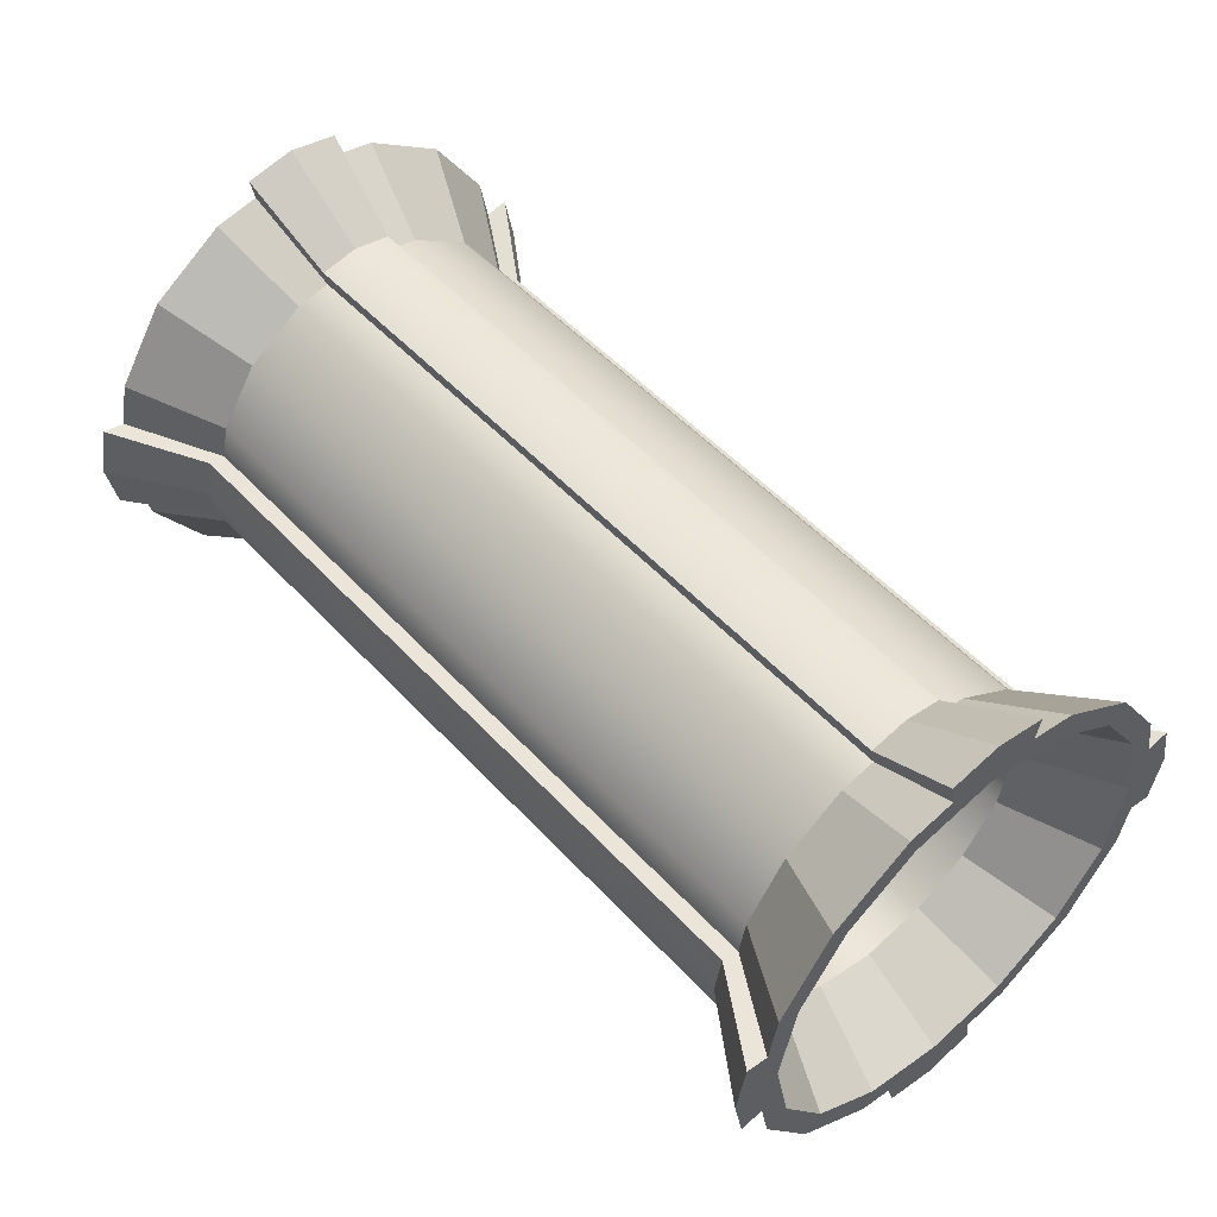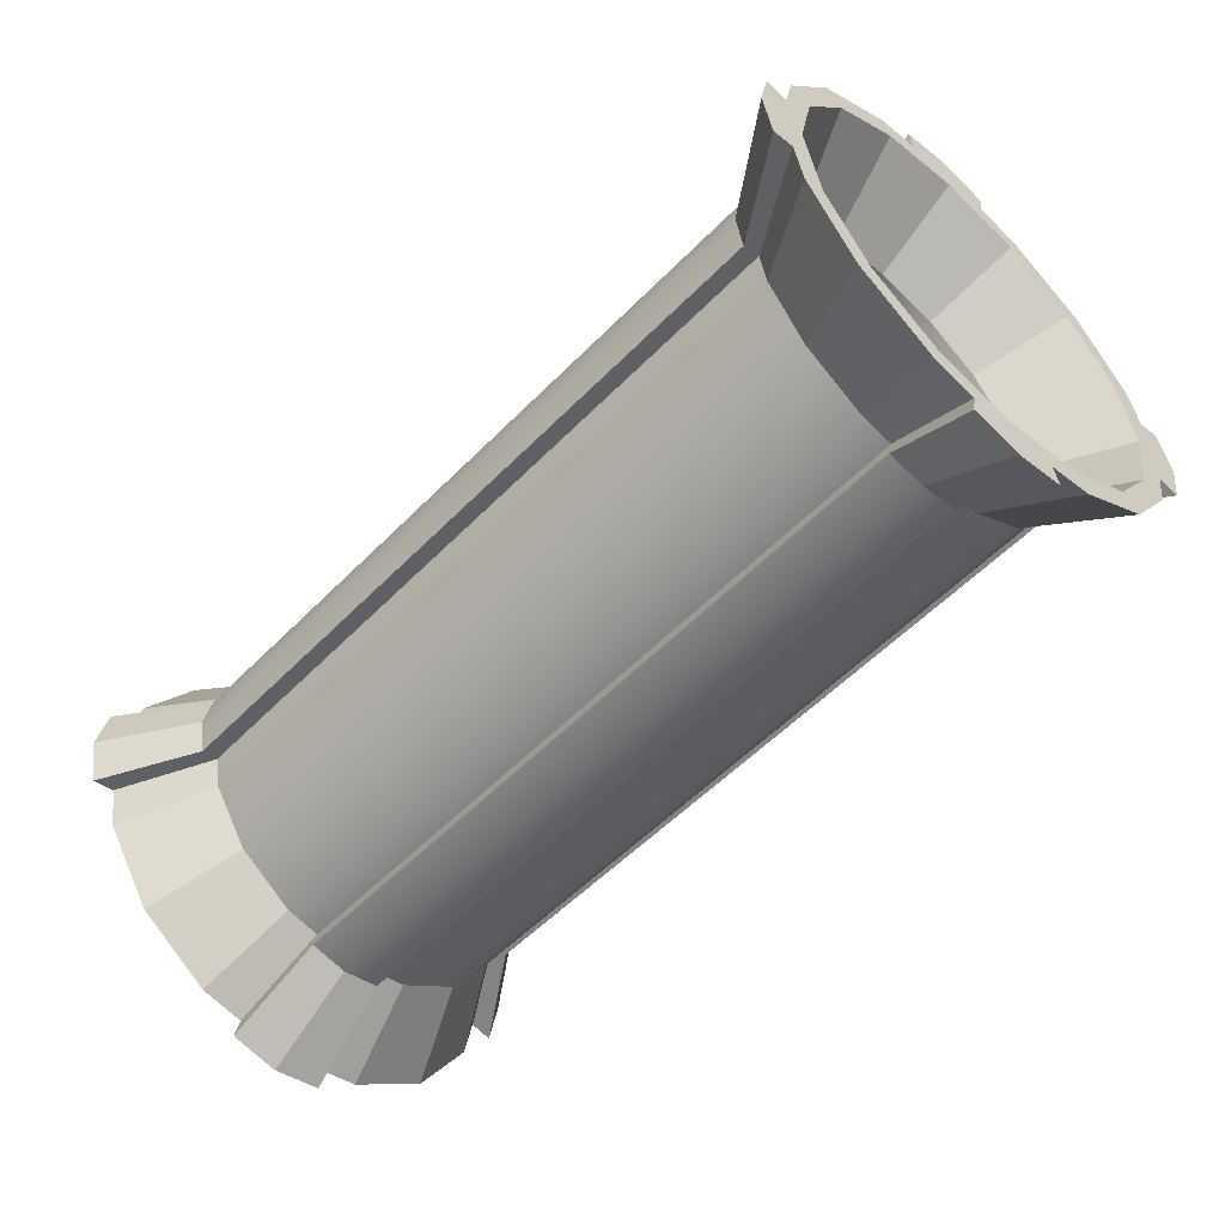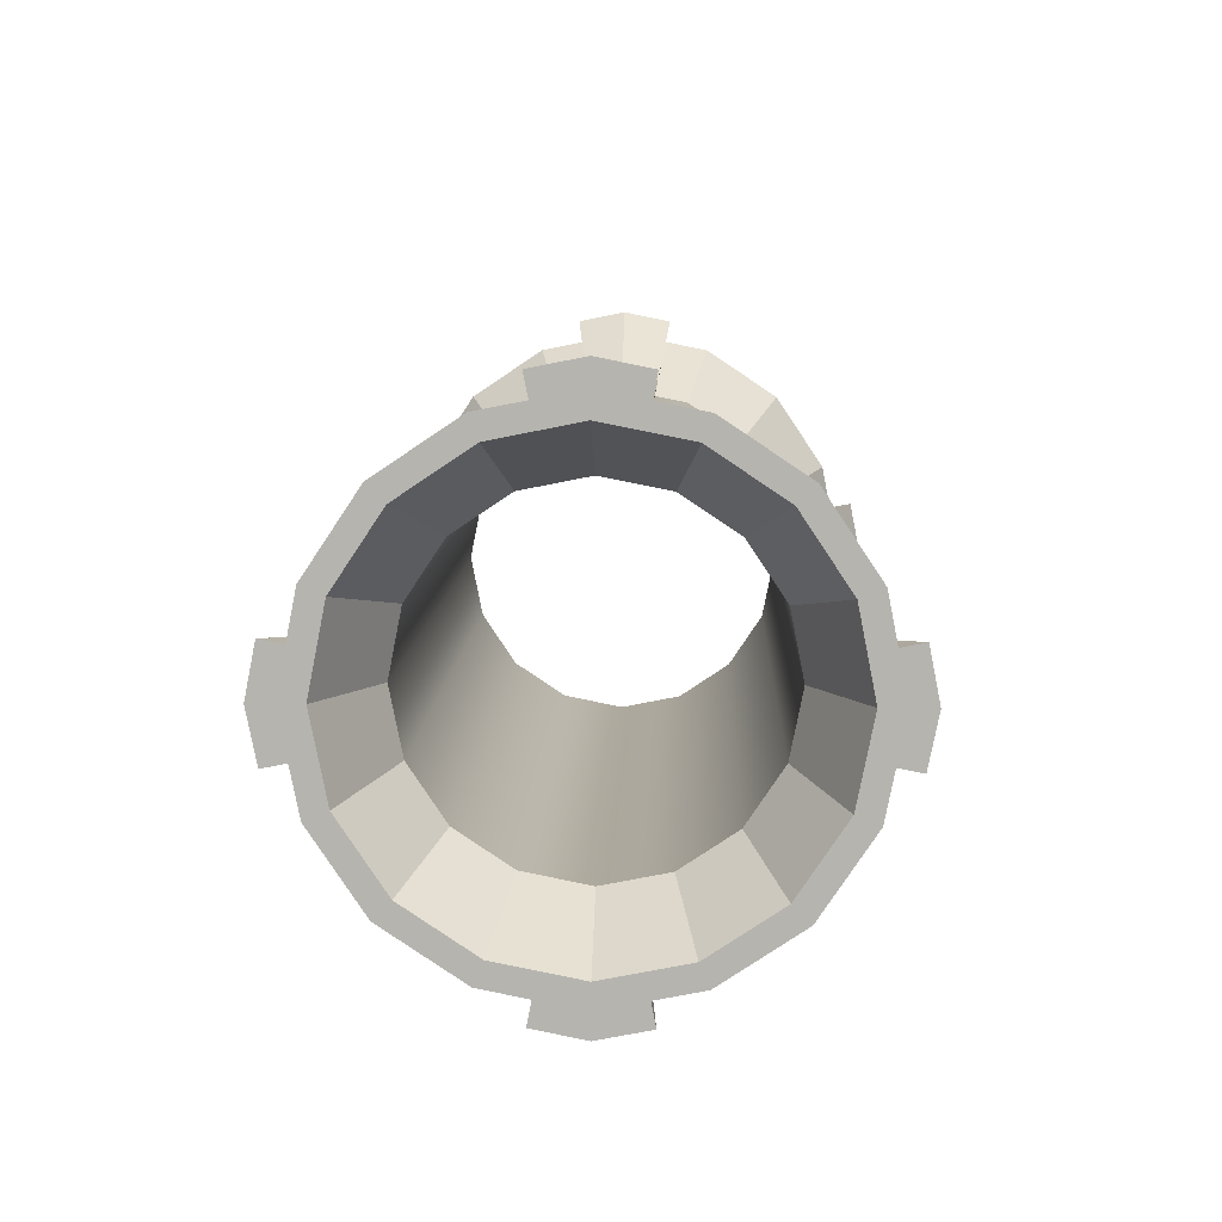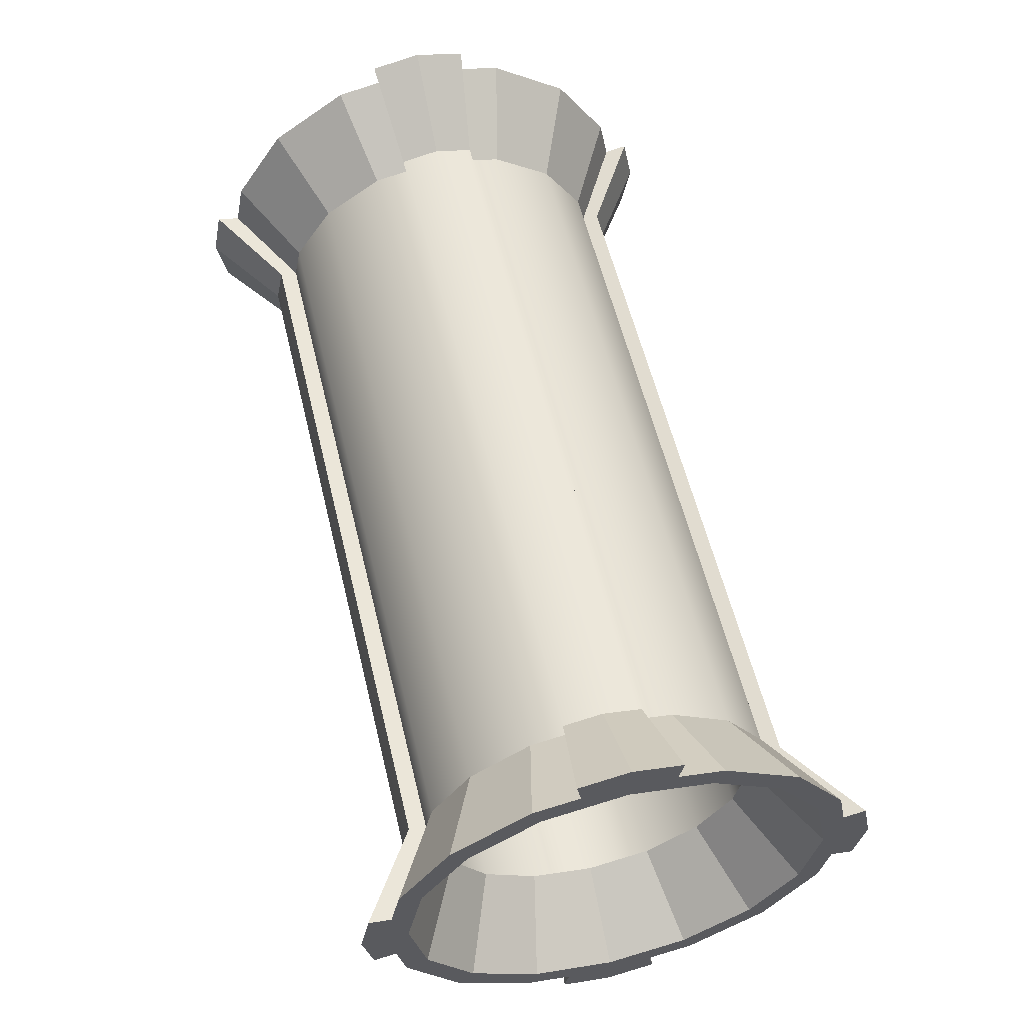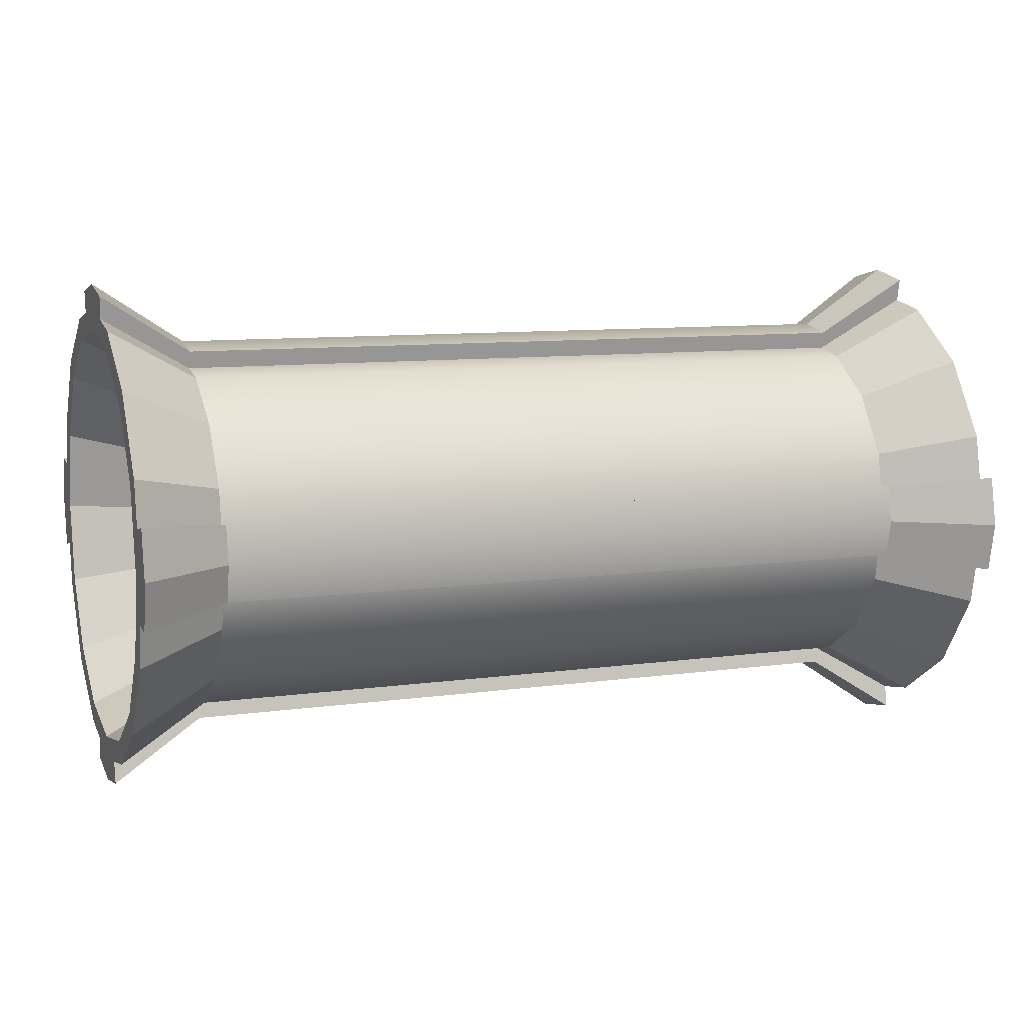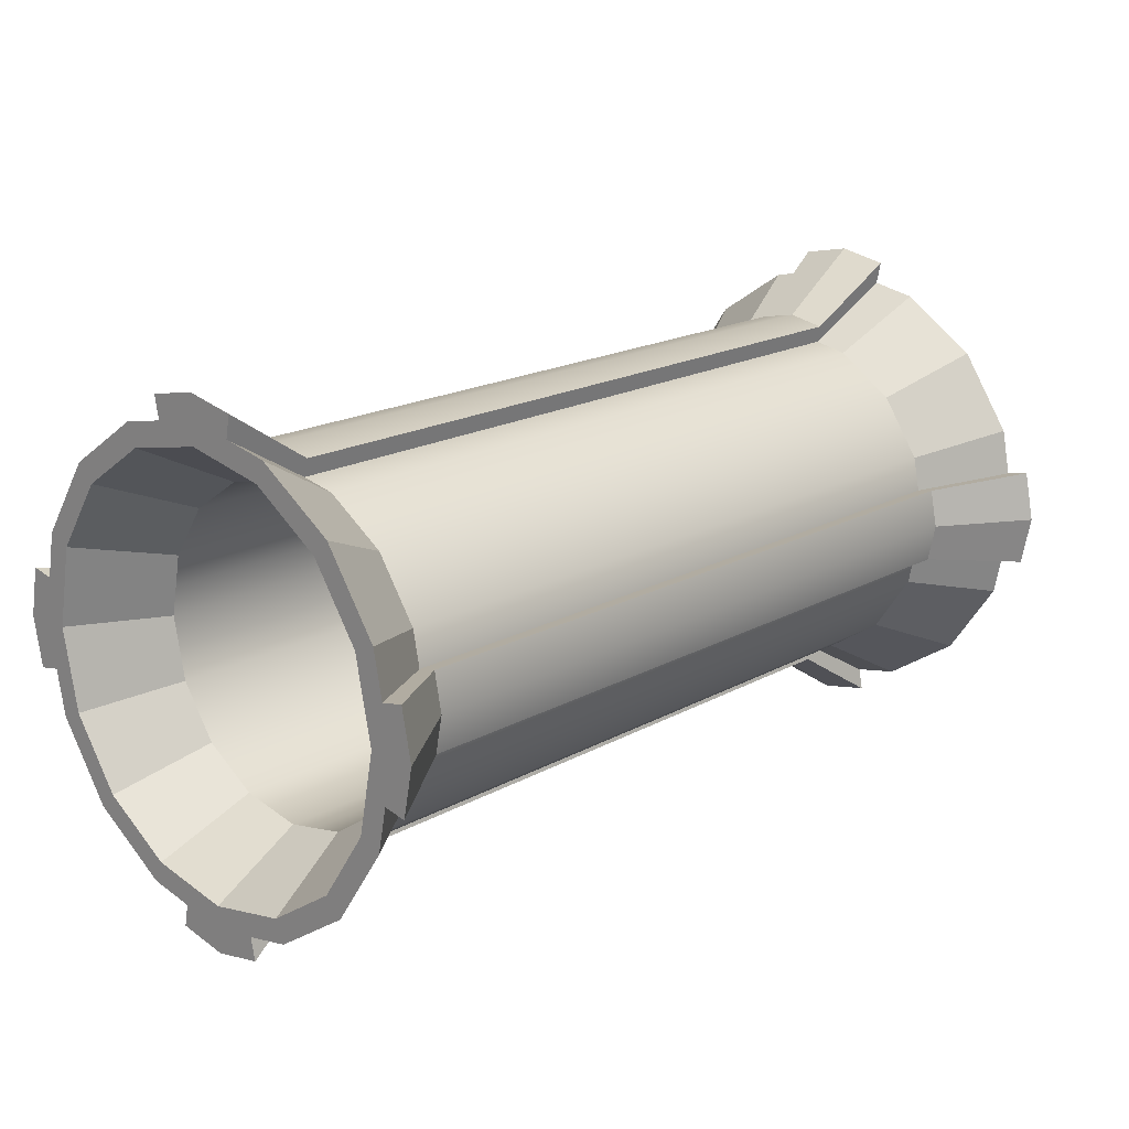
<metadata>
{"format":"obj","ext":"obj","renderer":"f3d","projection":"perspective","resolution":1024,"background":"white","views":[{"elev":51.3,"azim":49.0,"up":"+Z"},{"elev":-54.7,"azim":-133.1,"up":"+Y"},{"elev":9.0,"azim":-88.1,"up":"+Y"},{"elev":57.2,"azim":-103.5,"up":"+Y"},{"elev":9.4,"azim":-20.2,"up":"+Y"},{"elev":18.3,"azim":-46.8,"up":"+Z"}]}
</metadata>
<code>
g default
v 4.005 1.8 0
v 4.005 1.663 -0.6888
v 4.005 1.273 -1.273
v 4.005 0.6888 -1.663
v 4.005 -0 -1.8
v 4.005 -0.6888 -1.663
v 4.005 -1.273 -1.273
v 4.005 -1.663 -0.6888
v 4.005 -1.8 0
v 4.005 -1.663 0.6888
v 4.005 -1.273 1.273
v 4.005 -0.6888 1.663
v 4.005 1e-06 1.8
v 4.005 0.6888 1.663
v 4.005 1.273 1.273
v 4.005 1.663 0.6888
v -4.005 1.8 0
v -4.005 1.663 -0.6888
v -4.005 1.273 -1.273
v -4.005 0.6888 -1.663
v -4.005 -0 -1.8
v -4.005 -0.6888 -1.663
v -4.005 -1.273 -1.273
v -4.005 -1.663 -0.6888
v -4.005 -1.8 0
v -4.005 -1.663 0.6888
v -4.005 -1.273 1.273
v -4.005 -0.6888 1.663
v -4.005 1e-06 1.8
v -4.005 0.6888 1.663
v -4.005 1.273 1.273
v -4.005 1.663 0.6888
v -4.005 1.848 -0.7654
v -4.005 1.414 -1.414
v -4.005 0.7654 -1.848
v -4.005 -0.7654 -1.848
v -4.005 -1.414 -1.414
v -4.005 -1.848 -0.7654
v -4.005 -1.848 0.7654
v -4.005 -1.414 1.414
v -4.005 -0.7654 1.848
v -4.005 0.7654 1.848
v -4.005 1.414 1.414
v -4.005 1.848 0.7654
v 4.005 1.848 -0.7654
v 4.005 1.414 -1.414
v 4.005 0.7654 -1.848
v 4.005 -0.7654 -1.848
v 4.005 -1.414 -1.414
v 4.005 -1.848 -0.7654
v 4.005 -1.848 0.7654
v 4.005 -1.414 1.414
v 4.005 -0.7654 1.848
v 4.005 0.7654 1.848
v 4.005 1.414 1.414
v 4.005 1.848 0.7654
v -5 2.348 0
v -5 2.169 -0.8984
v -5 2.608 0
v -5 2.41 -0.9982
v -5 1.66 -1.66
v -5 1.844 -1.844
v -5 0.8984 -2.169
v -5 0.9982 -2.41
v -5 -0 -2.348
v -5 -0 -2.608
v -5 -0.8984 -2.169
v -5 -0.9982 -2.41
v -5 -1.66 -1.66
v -5 -1.844 -1.844
v -5 -2.169 -0.8984
v -5 -2.41 -0.9982
v -5 -2.348 0
v -5 -2.608 1e-06
v -5 -2.169 0.8984
v -5 -2.41 0.9982
v -5 -1.66 1.66
v -5 -1.844 1.844
v -5 -0.8984 2.169
v -5 -0.9982 2.41
v -5 1e-06 2.348
v -5 1e-06 2.608
v -5 0.8984 2.169
v -5 0.9982 2.41
v -5 1.66 1.66
v -5 1.844 1.844
v -5 2.169 0.8984
v -5 2.41 0.9982
v 5 2.608 0
v 5 2.41 -0.9982
v 5 2.348 0
v 5 2.169 -0.8984
v 5 1.844 -1.844
v 5 1.66 -1.66
v 5 0.9982 -2.41
v 5 0.8984 -2.169
v 5 -0 -2.608
v 5 -0 -2.348
v 5 -0.9982 -2.41
v 5 -0.8984 -2.169
v 5 -1.844 -1.844
v 5 -1.66 -1.66
v 5 -2.41 -0.9982
v 5 -2.169 -0.8984
v 5 -2.608 1e-06
v 5 -2.348 0
v 5 -2.41 0.9982
v 5 -2.169 0.8984
v 5 -1.844 1.844
v 5 -1.66 1.66
v 5 -0.9982 2.41
v 5 -0.8984 2.169
v 5 1e-06 2.608
v 5 1e-06 2.348
v 5 0.9982 2.41
v 5 0.8984 2.169
v 5 1.844 1.844
v 5 1.66 1.66
v 5 2.41 0.9982
v 5 2.169 0.8984
v 4.005 1.731 0.3444
v -4.005 1.731 0.3444
v -5 2.258 0.4492
v -5 2.509 0.4991
v -4.005 1.924 0.3827
v 4.005 1.924 0.3827
v 5 2.509 0.4991
v 5 2.258 0.4492
v 4.005 1.731 -0.3444
v -4.005 1.731 -0.3444
v -5 2.258 -0.4492
v -5 2.509 -0.4991
v -4.005 1.924 -0.3827
v 4.005 1.924 -0.3827
v 5 2.509 -0.4991
v 5 2.258 -0.4492
v 4.005 0.3444 -1.731
v -4.005 0.3444 -1.731
v -5 0.4492 -2.258
v -5 0.4991 -2.509
v -4.005 0.3827 -1.924
v 4.005 0.3827 -1.924
v 5 0.4991 -2.509
v 5 0.4492 -2.258
v 4.005 -0.3444 -1.731
v -4.005 -0.3444 -1.731
v -5 -0.4492 -2.258
v -5 -0.4991 -2.509
v -4.005 -0.3827 -1.924
v 4.005 -0.3827 -1.924
v 5 -0.4991 -2.509
v 5 -0.4492 -2.258
v 4.005 0.3444 1.731
v -4.005 0.3444 1.731
v -5 0.4492 2.258
v -5 0.4991 2.509
v -4.005 0.3827 1.924
v 4.005 0.3827 1.924
v 5 0.4991 2.509
v 5 0.4492 2.258
v 4.005 -0.3444 1.731
v -4.005 -0.3444 1.731
v -5 -0.4492 2.258
v -5 -0.4991 2.509
v -4.005 -0.3827 1.924
v 4.005 -0.3827 1.924
v 5 -0.4991 2.509
v 5 -0.4492 2.258
v 4.005 -1.731 0.3444
v -4.005 -1.731 0.3444
v -5 -2.258 0.4492
v -5 -2.509 0.4991
v -4.005 -1.924 0.3827
v 4.005 -1.924 0.3827
v 5 -2.509 0.4991
v 5 -2.258 0.4492
v 4.005 -1.731 -0.3444
v -4.005 -1.731 -0.3444
v -5 -2.258 -0.4492
v -5 -2.509 -0.4991
v -4.005 -1.924 -0.3827
v 4.005 -1.924 -0.3827
v 5 -2.509 -0.4991
v 5 -2.258 -0.4492
v -3.995 0.4205 -2.114
v -3.995 -0 -2.197
v 3.995 0.4205 -2.114
v 3.995 -0 -2.197
v -5 0.5483 -2.757
v -5 -0 -2.866
v 5 0.5483 -2.757
v 5 -0 -2.866
v -3.995 -0.4205 -2.114
v -5 -0.5484 -2.757
v 3.995 -0.4205 -2.114
v 5 -0.5484 -2.757
v -3.995 -2.114 -0.4204
v -3.995 -2.197 1e-06
v 3.995 -2.114 -0.4204
v 3.995 -2.197 1e-06
v -5 -2.757 -0.5483
v -5 -2.866 1e-06
v 5 -2.757 -0.5483
v 5 -2.866 1e-06
v -3.995 -2.114 0.4205
v -5 -2.757 0.5484
v 3.995 -2.114 0.4205
v 5 -2.757 0.5484
v -3.995 -0.4204 2.114
v -3.995 1e-06 2.197
v 3.995 -0.4204 2.114
v 3.995 1e-06 2.197
v -5 -0.5483 2.757
v -5 1e-06 2.866
v 5 -0.5483 2.757
v 5 1e-06 2.866
v -3.995 0.4205 2.114
v -5 0.5484 2.757
v 3.995 0.4205 2.114
v 5 0.5484 2.757
v -3.995 2.114 0.4204
v -3.995 2.197 0
v 3.995 2.114 0.4204
v 3.995 2.197 0
v -5 2.757 0.5483
v -5 2.866 0
v 5 2.757 0.5483
v 5 2.866 0
v -3.995 2.114 -0.4205
v -5 2.757 -0.5484
v 3.995 2.114 -0.4205
v 5 2.757 -0.5484
g No_Glass Finished_Pipes
f 2 129 130 18
f 3 2 18 19
f 4 3 19 20
f 5 137 138 21
f 6 145 146 22
f 7 6 22 23
f 8 7 23 24
f 9 177 178 25
f 10 169 170 26
f 11 10 26 27
f 12 11 27 28
f 13 161 162 29
f 14 153 154 30
f 15 14 30 31
f 16 15 31 32
f 1 121 122 17
f 58 131 132 60
f 61 58 60 62
f 63 61 62 64
f 65 139 140 66
f 67 147 148 68
f 69 67 68 70
f 71 69 70 72
f 73 179 180 74
f 75 171 172 76
f 77 75 76 78
f 79 77 78 80
f 81 163 164 82
f 83 155 156 84
f 85 83 84 86
f 87 85 86 88
f 57 123 124 59
f 33 133 134 45
f 34 33 45 46
f 35 34 46 47
f 186 185 187 188
f 36 149 150 48
f 37 36 48 49
f 38 37 49 50
f 198 197 199 200
f 39 173 174 51
f 40 39 51 52
f 41 40 52 53
f 210 209 211 212
f 42 157 158 54
f 43 42 54 55
f 44 43 55 56
f 222 221 223 224
f 90 135 136 92
f 93 90 92 94
f 95 93 94 96
f 97 143 144 98
f 99 151 152 100
f 101 99 100 102
f 103 101 102 104
f 105 183 184 106
f 107 175 176 108
f 109 107 108 110
f 111 109 110 112
f 113 167 168 114
f 115 159 160 116
f 117 115 116 118
f 119 117 118 120
f 89 127 128 91
f 18 130 131 58
f 132 133 33 60
f 19 18 58 61
f 33 34 62 60
f 20 19 61 63
f 34 35 64 62
f 21 138 139 65
f 189 185 186 190
f 22 146 147 67
f 148 149 36 68
f 23 22 67 69
f 36 37 70 68
f 24 23 69 71
f 37 38 72 70
f 25 178 179 73
f 201 197 198 202
f 26 170 171 75
f 172 173 39 76
f 27 26 75 77
f 39 40 78 76
f 28 27 77 79
f 40 41 80 78
f 29 162 163 81
f 213 209 210 214
f 30 154 155 83
f 156 157 42 84
f 31 30 83 85
f 42 43 86 84
f 32 31 85 87
f 43 44 88 86
f 17 122 123 57
f 225 221 222 226
f 45 134 135 90
f 136 129 2 92
f 46 45 90 93
f 2 3 94 92
f 47 46 93 95
f 3 4 96 94
f 188 187 191 192
f 144 137 5 98
f 48 150 151 99
f 152 145 6 100
f 49 48 99 101
f 6 7 102 100
f 50 49 101 103
f 7 8 104 102
f 200 199 203 204
f 184 177 9 106
f 51 174 175 107
f 176 169 10 108
f 52 51 107 109
f 10 11 110 108
f 53 52 109 111
f 11 12 112 110
f 212 211 215 216
f 168 161 13 114
f 54 158 159 115
f 160 153 14 116
f 55 54 115 117
f 14 15 118 116
f 56 55 117 119
f 15 16 120 118
f 224 223 227 228
f 128 121 1 91
f 122 121 16 32
f 123 122 32 87
f 124 123 87 88
f 44 125 124 88
f 126 125 44 56
f 127 126 56 119
f 128 127 119 120
f 16 121 128 120
f 130 129 1 17
f 131 130 17 57
f 132 131 57 59
f 222 229 230 226
f 231 229 222 224
f 232 231 224 228
f 136 135 89 91
f 1 129 136 91
f 138 137 4 20
f 139 138 20 63
f 140 139 63 64
f 35 141 140 64
f 142 141 35 47
f 143 142 47 95
f 144 143 95 96
f 4 137 144 96
f 146 145 5 21
f 147 146 21 65
f 148 147 65 66
f 186 193 194 190
f 195 193 186 188
f 196 195 188 192
f 152 151 97 98
f 5 145 152 98
f 154 153 13 29
f 155 154 29 81
f 156 155 81 82
f 210 217 218 214
f 219 217 210 212
f 220 219 212 216
f 160 159 113 114
f 13 153 160 114
f 162 161 12 28
f 163 162 28 79
f 164 163 79 80
f 41 165 164 80
f 166 165 41 53
f 167 166 53 111
f 168 167 111 112
f 12 161 168 112
f 170 169 9 25
f 171 170 25 73
f 172 171 73 74
f 198 205 206 202
f 207 205 198 200
f 208 207 200 204
f 176 175 105 106
f 9 169 176 106
f 178 177 8 24
f 179 178 24 71
f 180 179 71 72
f 38 181 180 72
f 182 181 38 50
f 183 182 50 103
f 184 183 103 104
f 8 177 184 104
f 141 142 187 185
f 140 141 185 189
f 66 140 189 190
f 142 143 191 187
f 143 97 192 191
f 149 148 194 193
f 148 66 190 194
f 150 149 193 195
f 151 150 195 196
f 97 151 196 192
f 181 182 199 197
f 180 181 197 201
f 74 180 201 202
f 182 183 203 199
f 183 105 204 203
f 173 172 206 205
f 172 74 202 206
f 174 173 205 207
f 175 174 207 208
f 105 175 208 204
f 165 166 211 209
f 164 165 209 213
f 82 164 213 214
f 166 167 215 211
f 167 113 216 215
f 157 156 218 217
f 156 82 214 218
f 158 157 217 219
f 159 158 219 220
f 113 159 220 216
f 125 126 223 221
f 124 125 221 225
f 59 124 225 226
f 126 127 227 223
f 127 89 228 227
f 133 132 230 229
f 132 59 226 230
f 134 133 229 231
f 135 134 231 232
f 89 135 232 228

</code>
